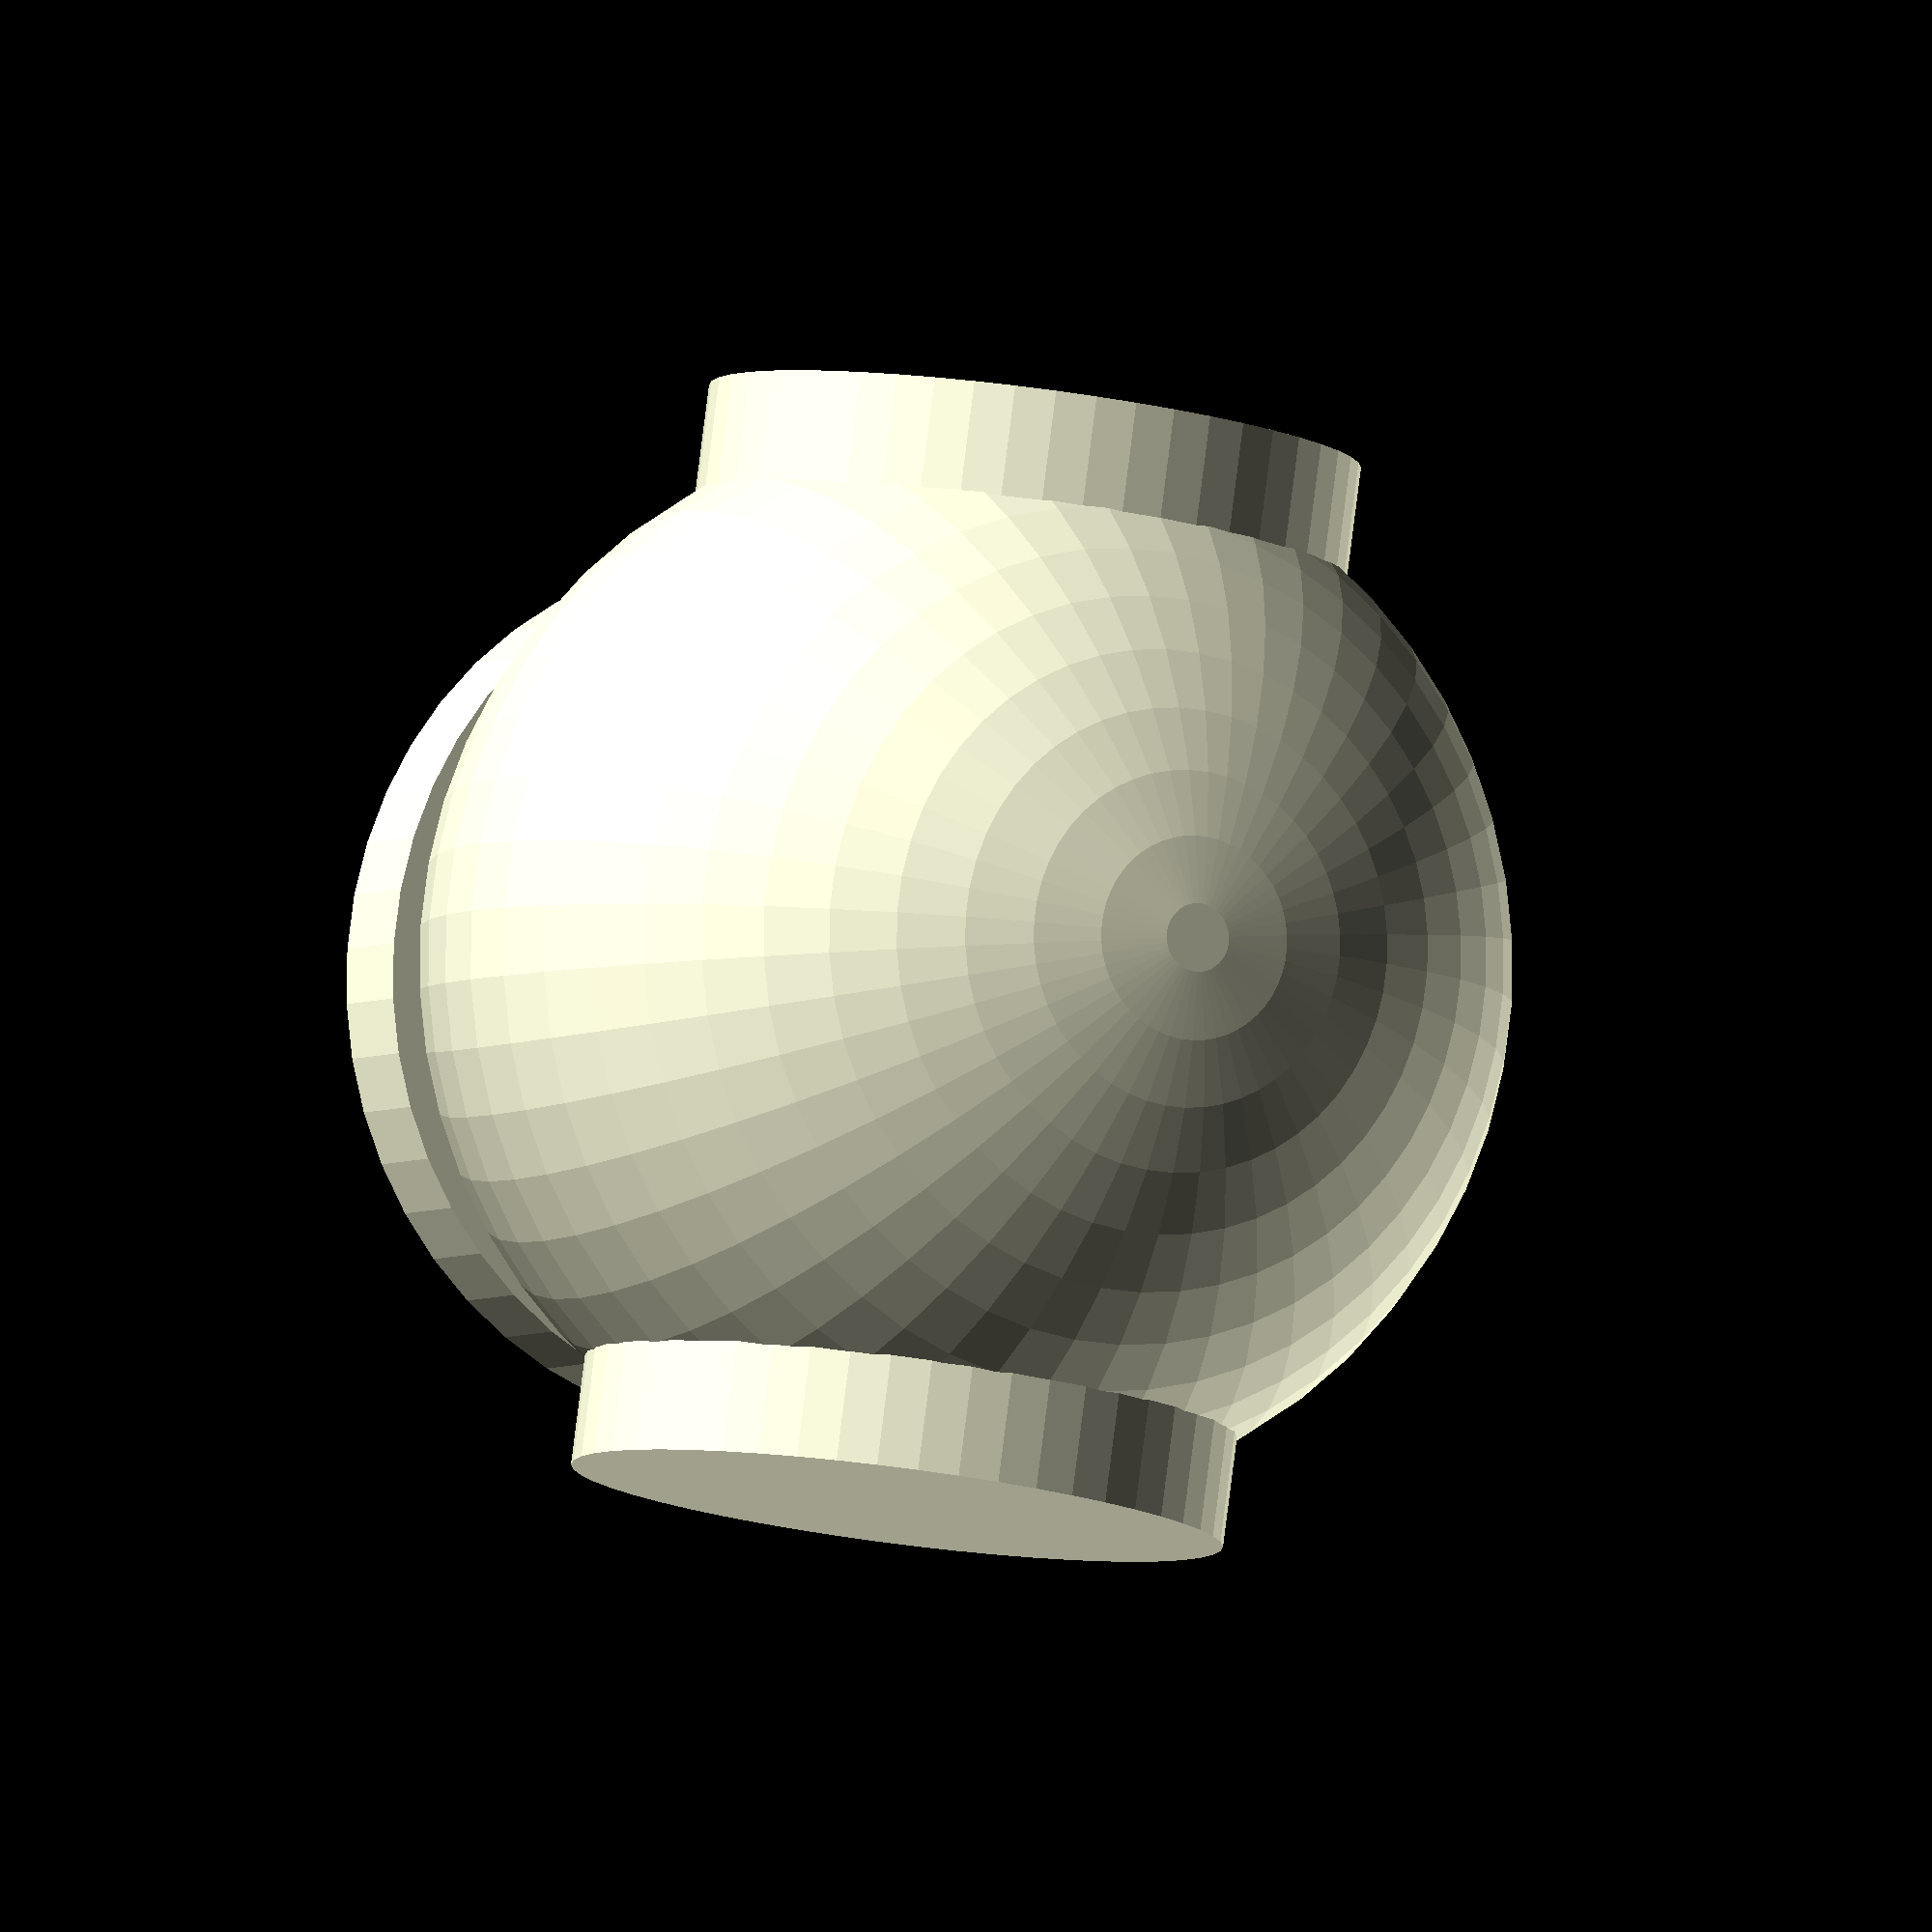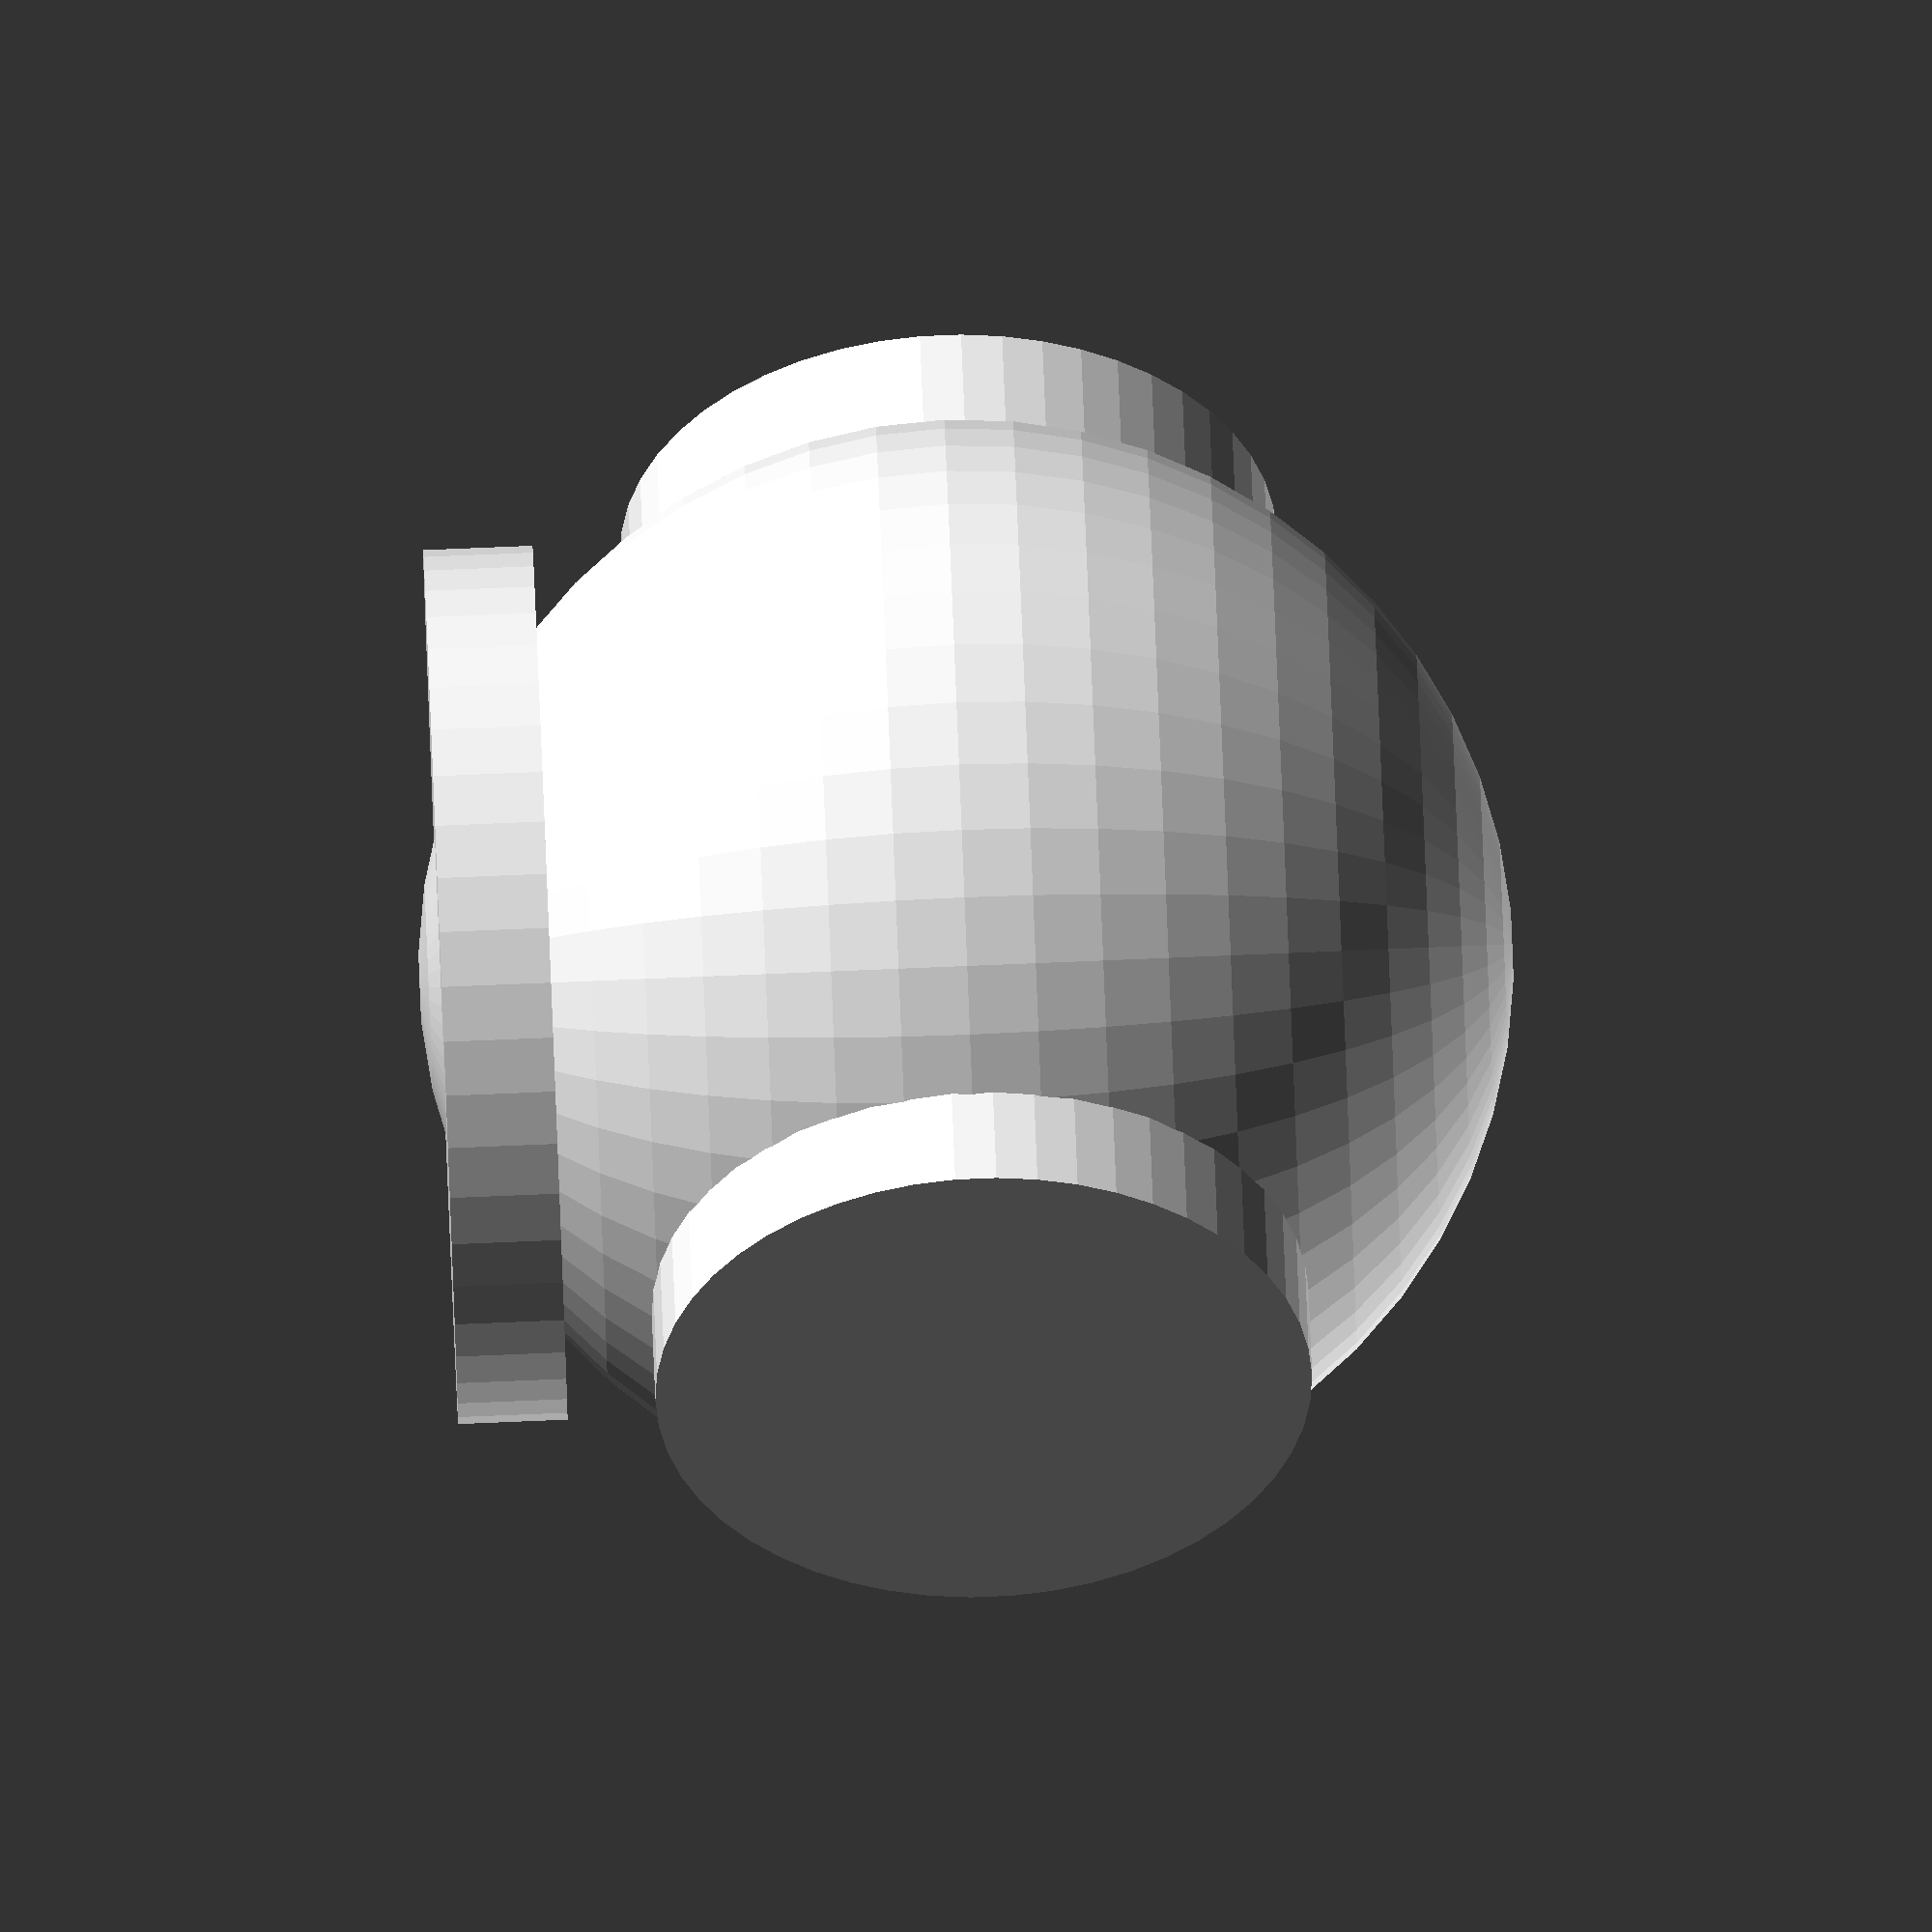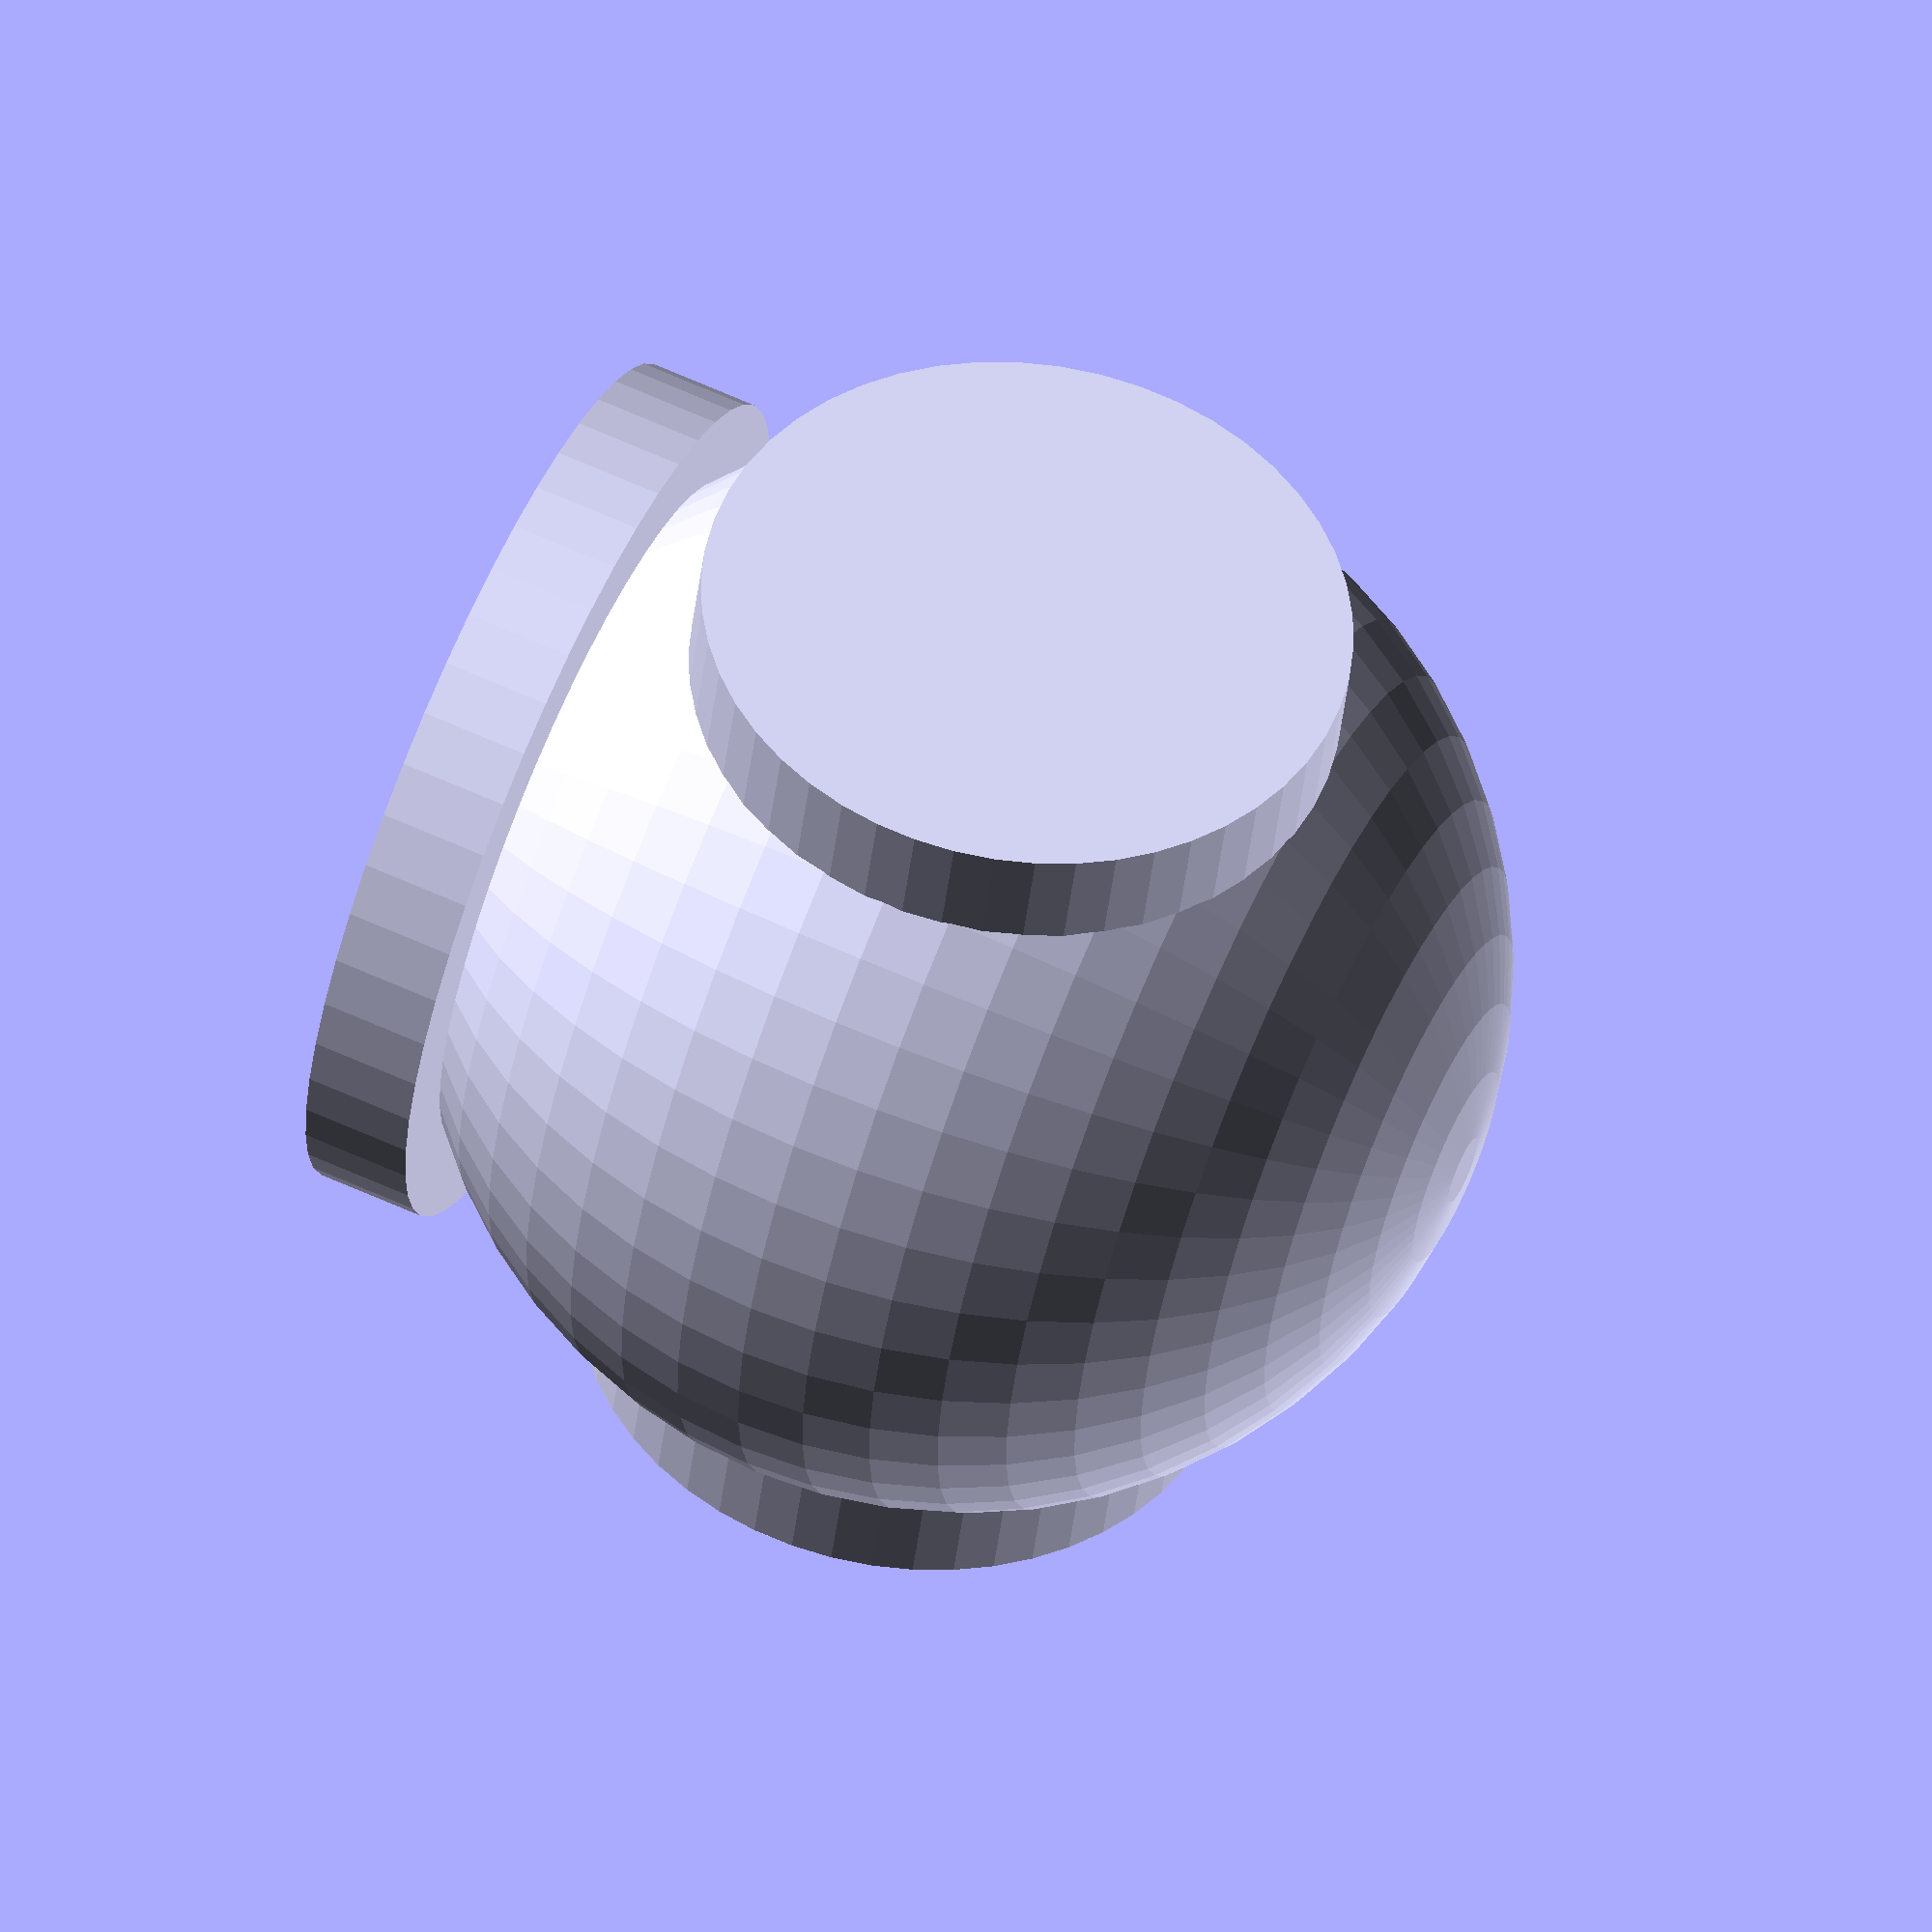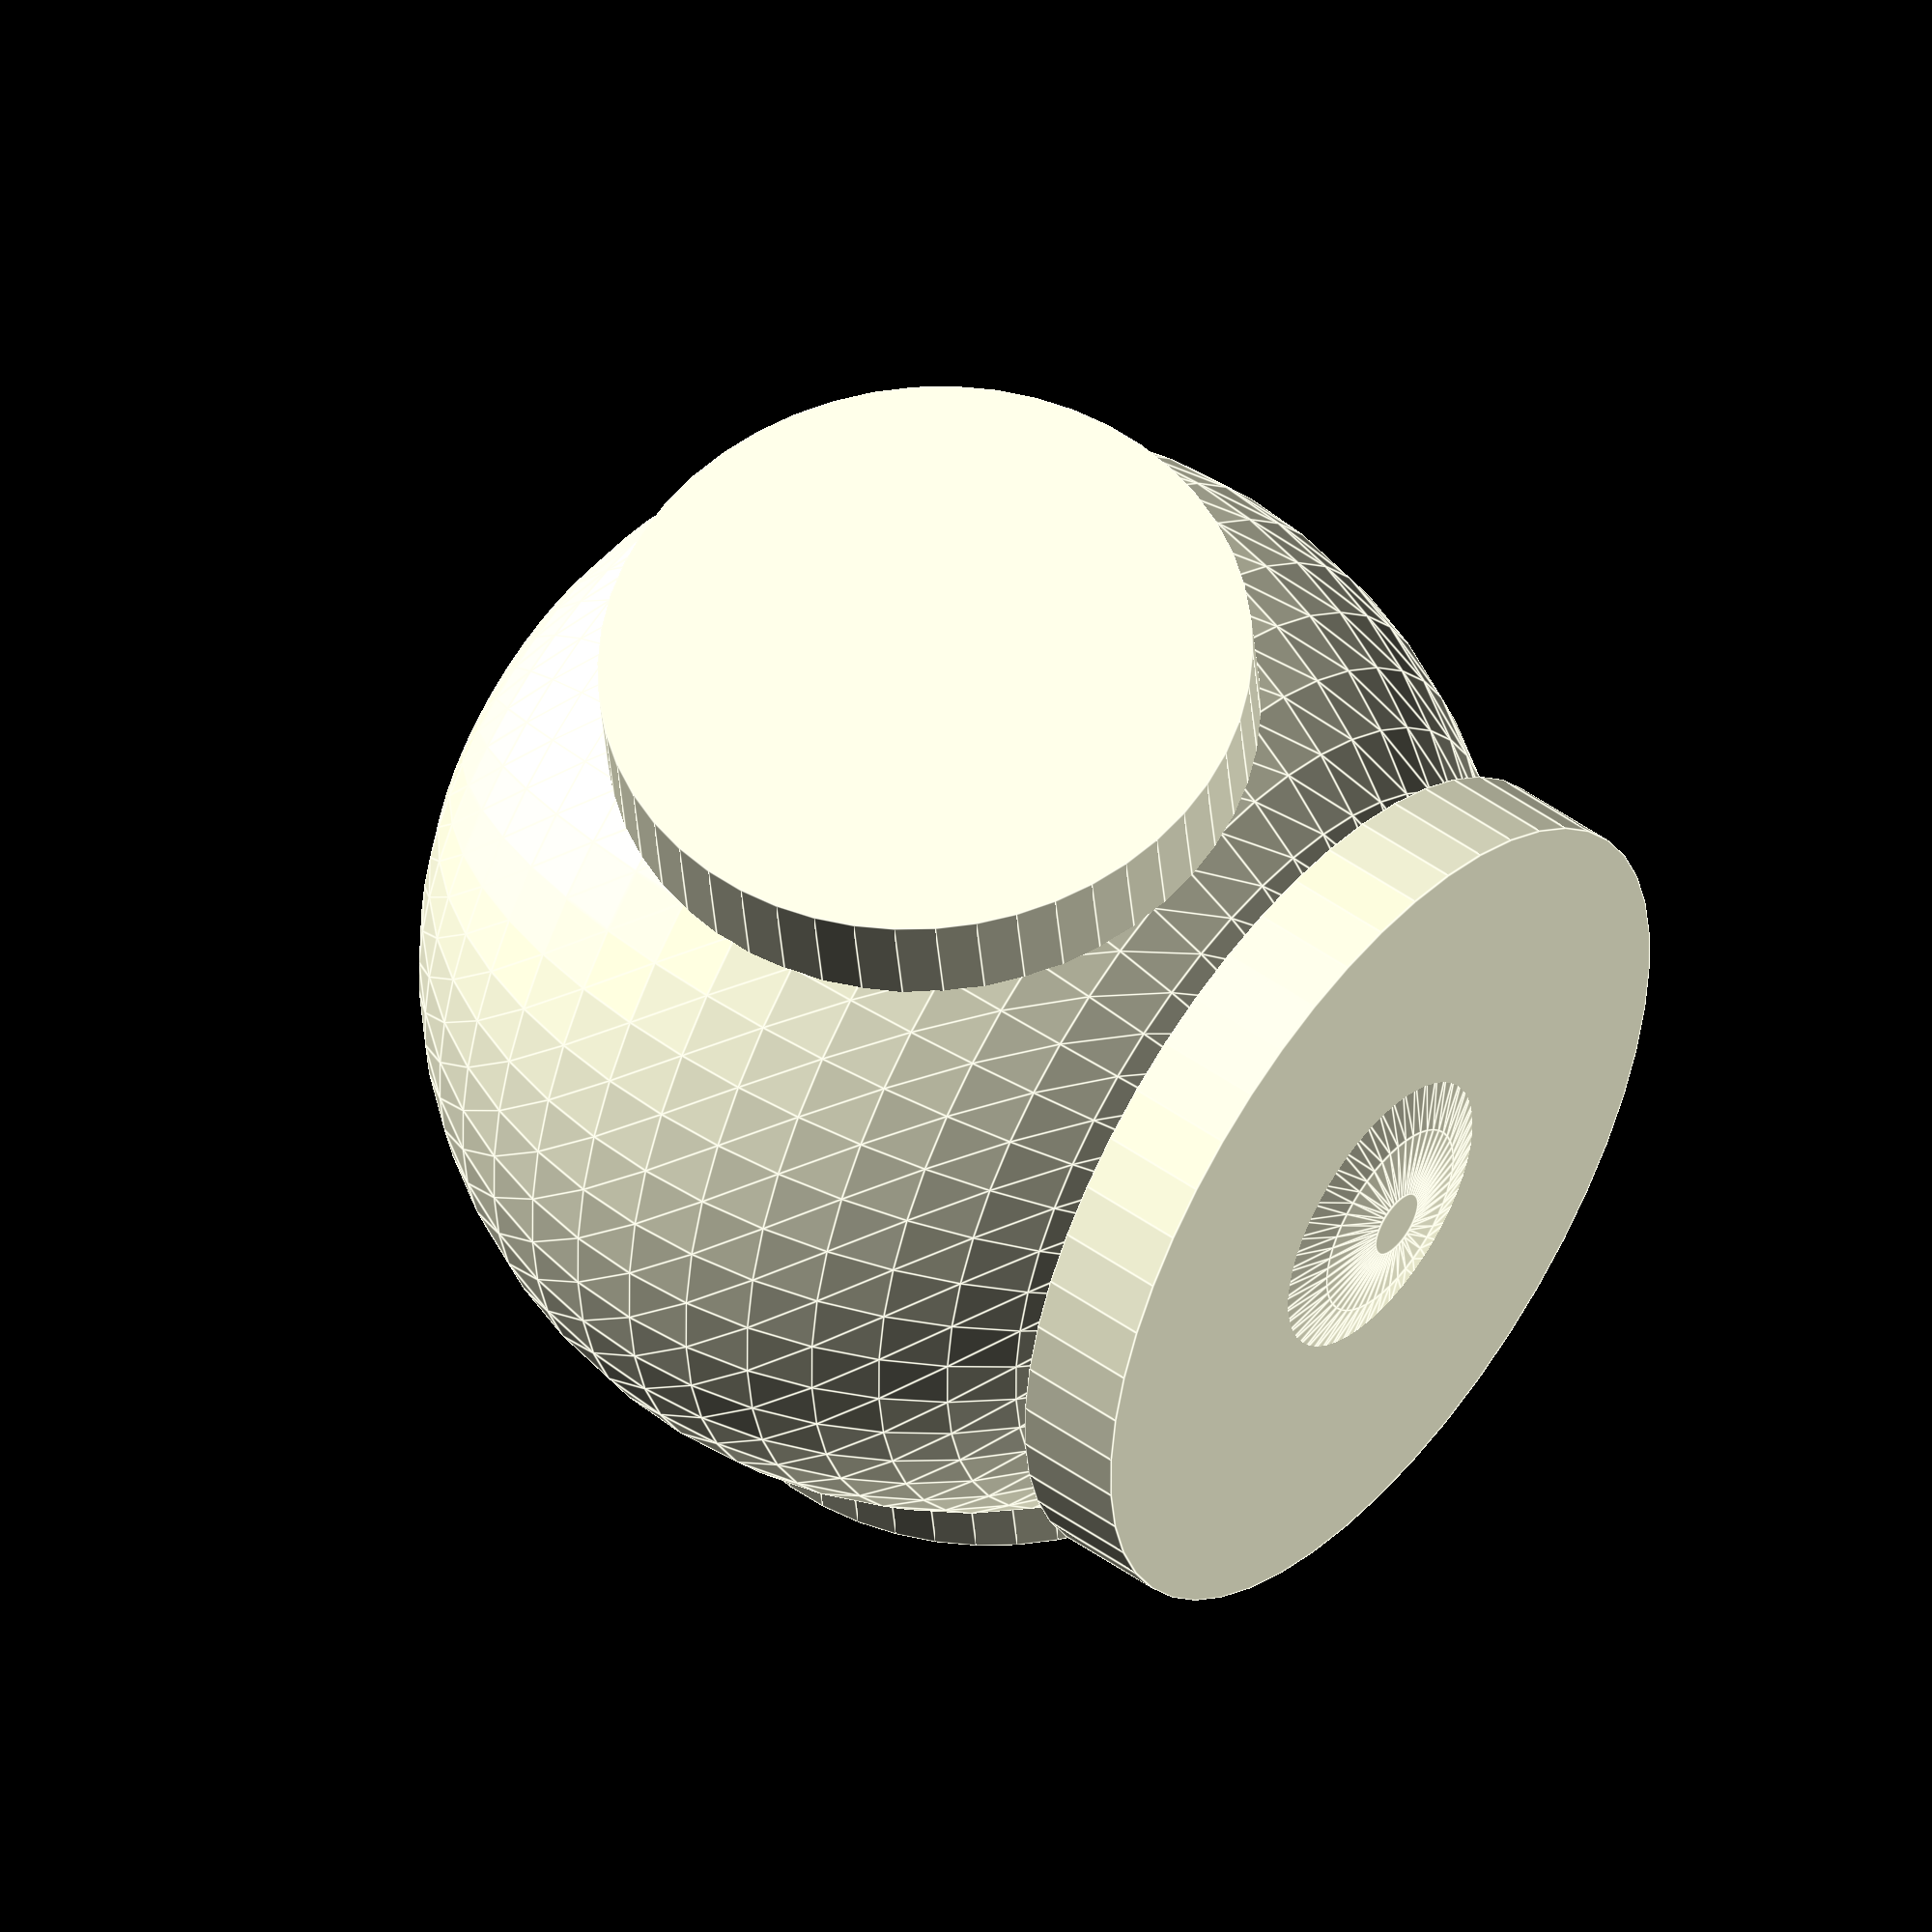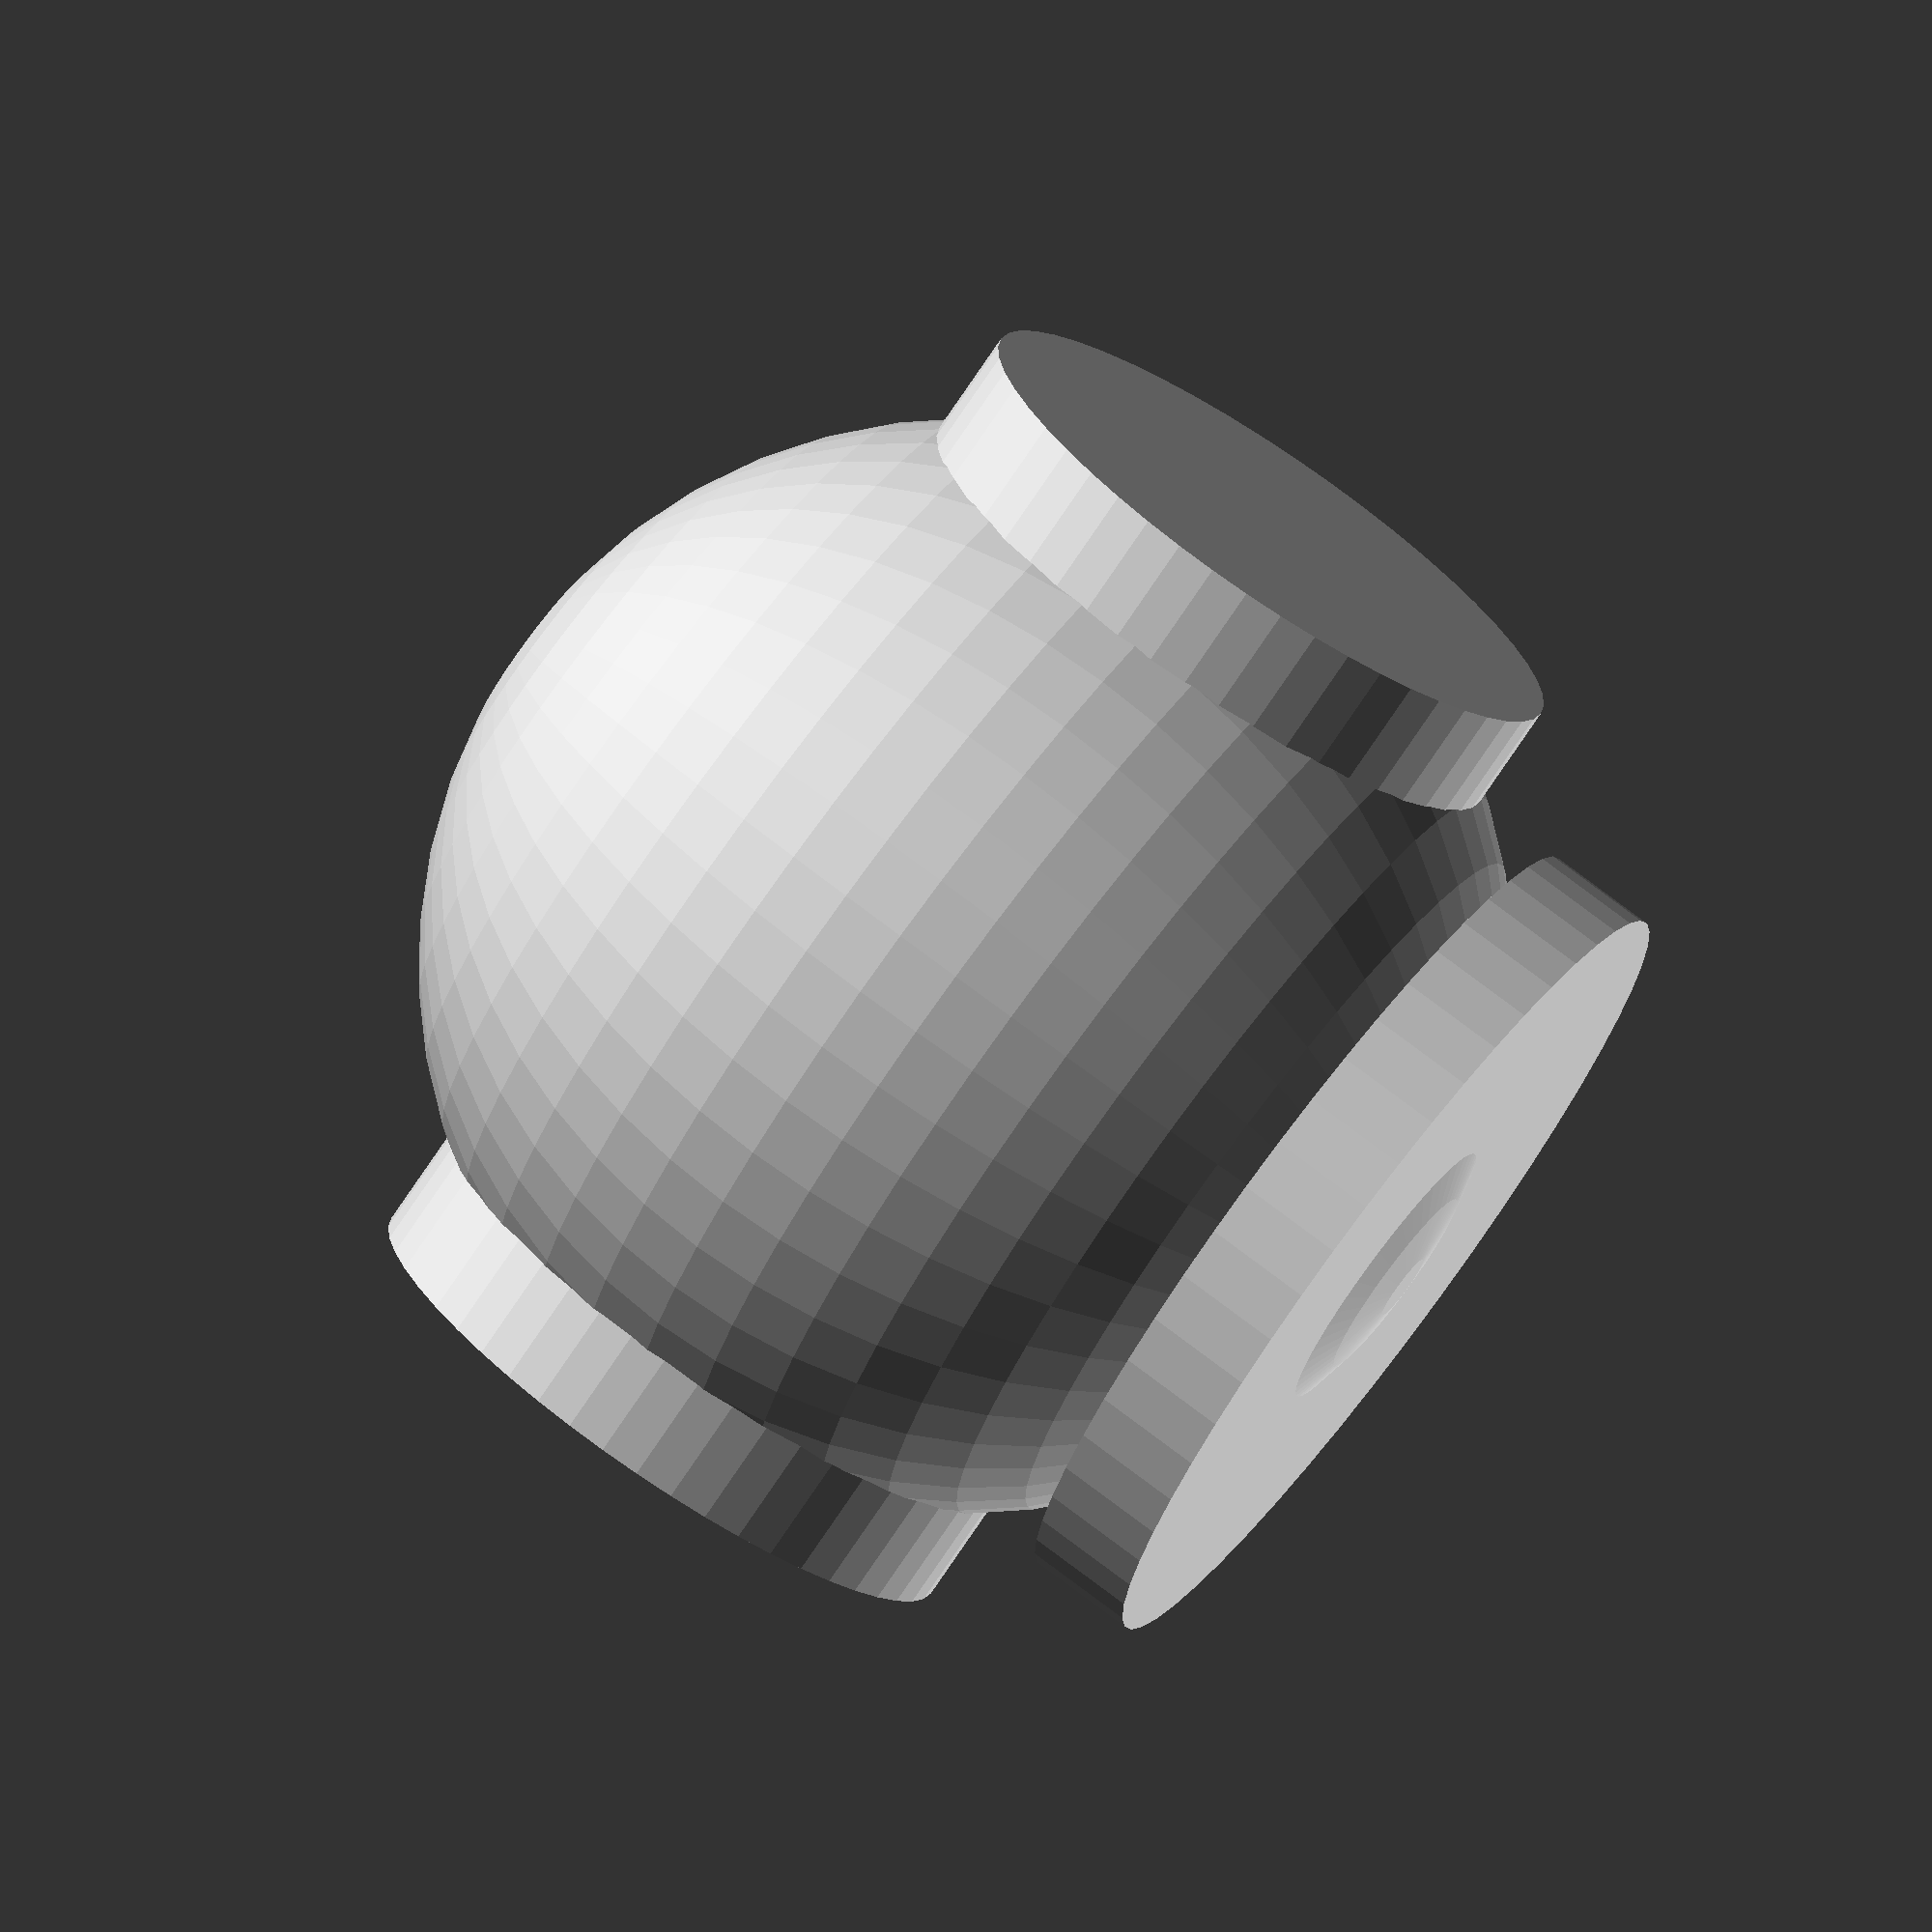
<openscad>
$fn=50;  // REMOVE
LENGTH = 0.1;  // REMOVE
//DO = (LENGTH)*0.6; // REMOVE
translate([(LENGTH)/2,0,0]) sphere(r=(LENGTH)/2);
rotate([0,90,0]) cylinder(h = (LENGTH), r = (LENGTH)*0.6/2);
//translate([(LENGTH)/2,0,0]) cylinder(h = (LENGTH)/2, r = (LENGTH)*0.6/2);
translate([(LENGTH)/2,0,(LENGTH)*0.38]) cylinder(h = (LENGTH)*0.1, r = (LENGTH)*0.8/2);
//translate([(LENGTH)/2,0,(LENGTH)*0.42]) cylinder(h = (LENGTH)*0.2, r = (LENGTH)*0.5/2);
</openscad>
<views>
elev=3.3 azim=82.0 roll=154.9 proj=o view=wireframe
elev=273.2 azim=323.6 roll=87.7 proj=o view=solid
elev=116.2 azim=74.4 roll=65.4 proj=o view=wireframe
elev=129.9 azim=263.0 roll=232.0 proj=o view=edges
elev=102.4 azim=157.7 roll=233.0 proj=o view=solid
</views>
